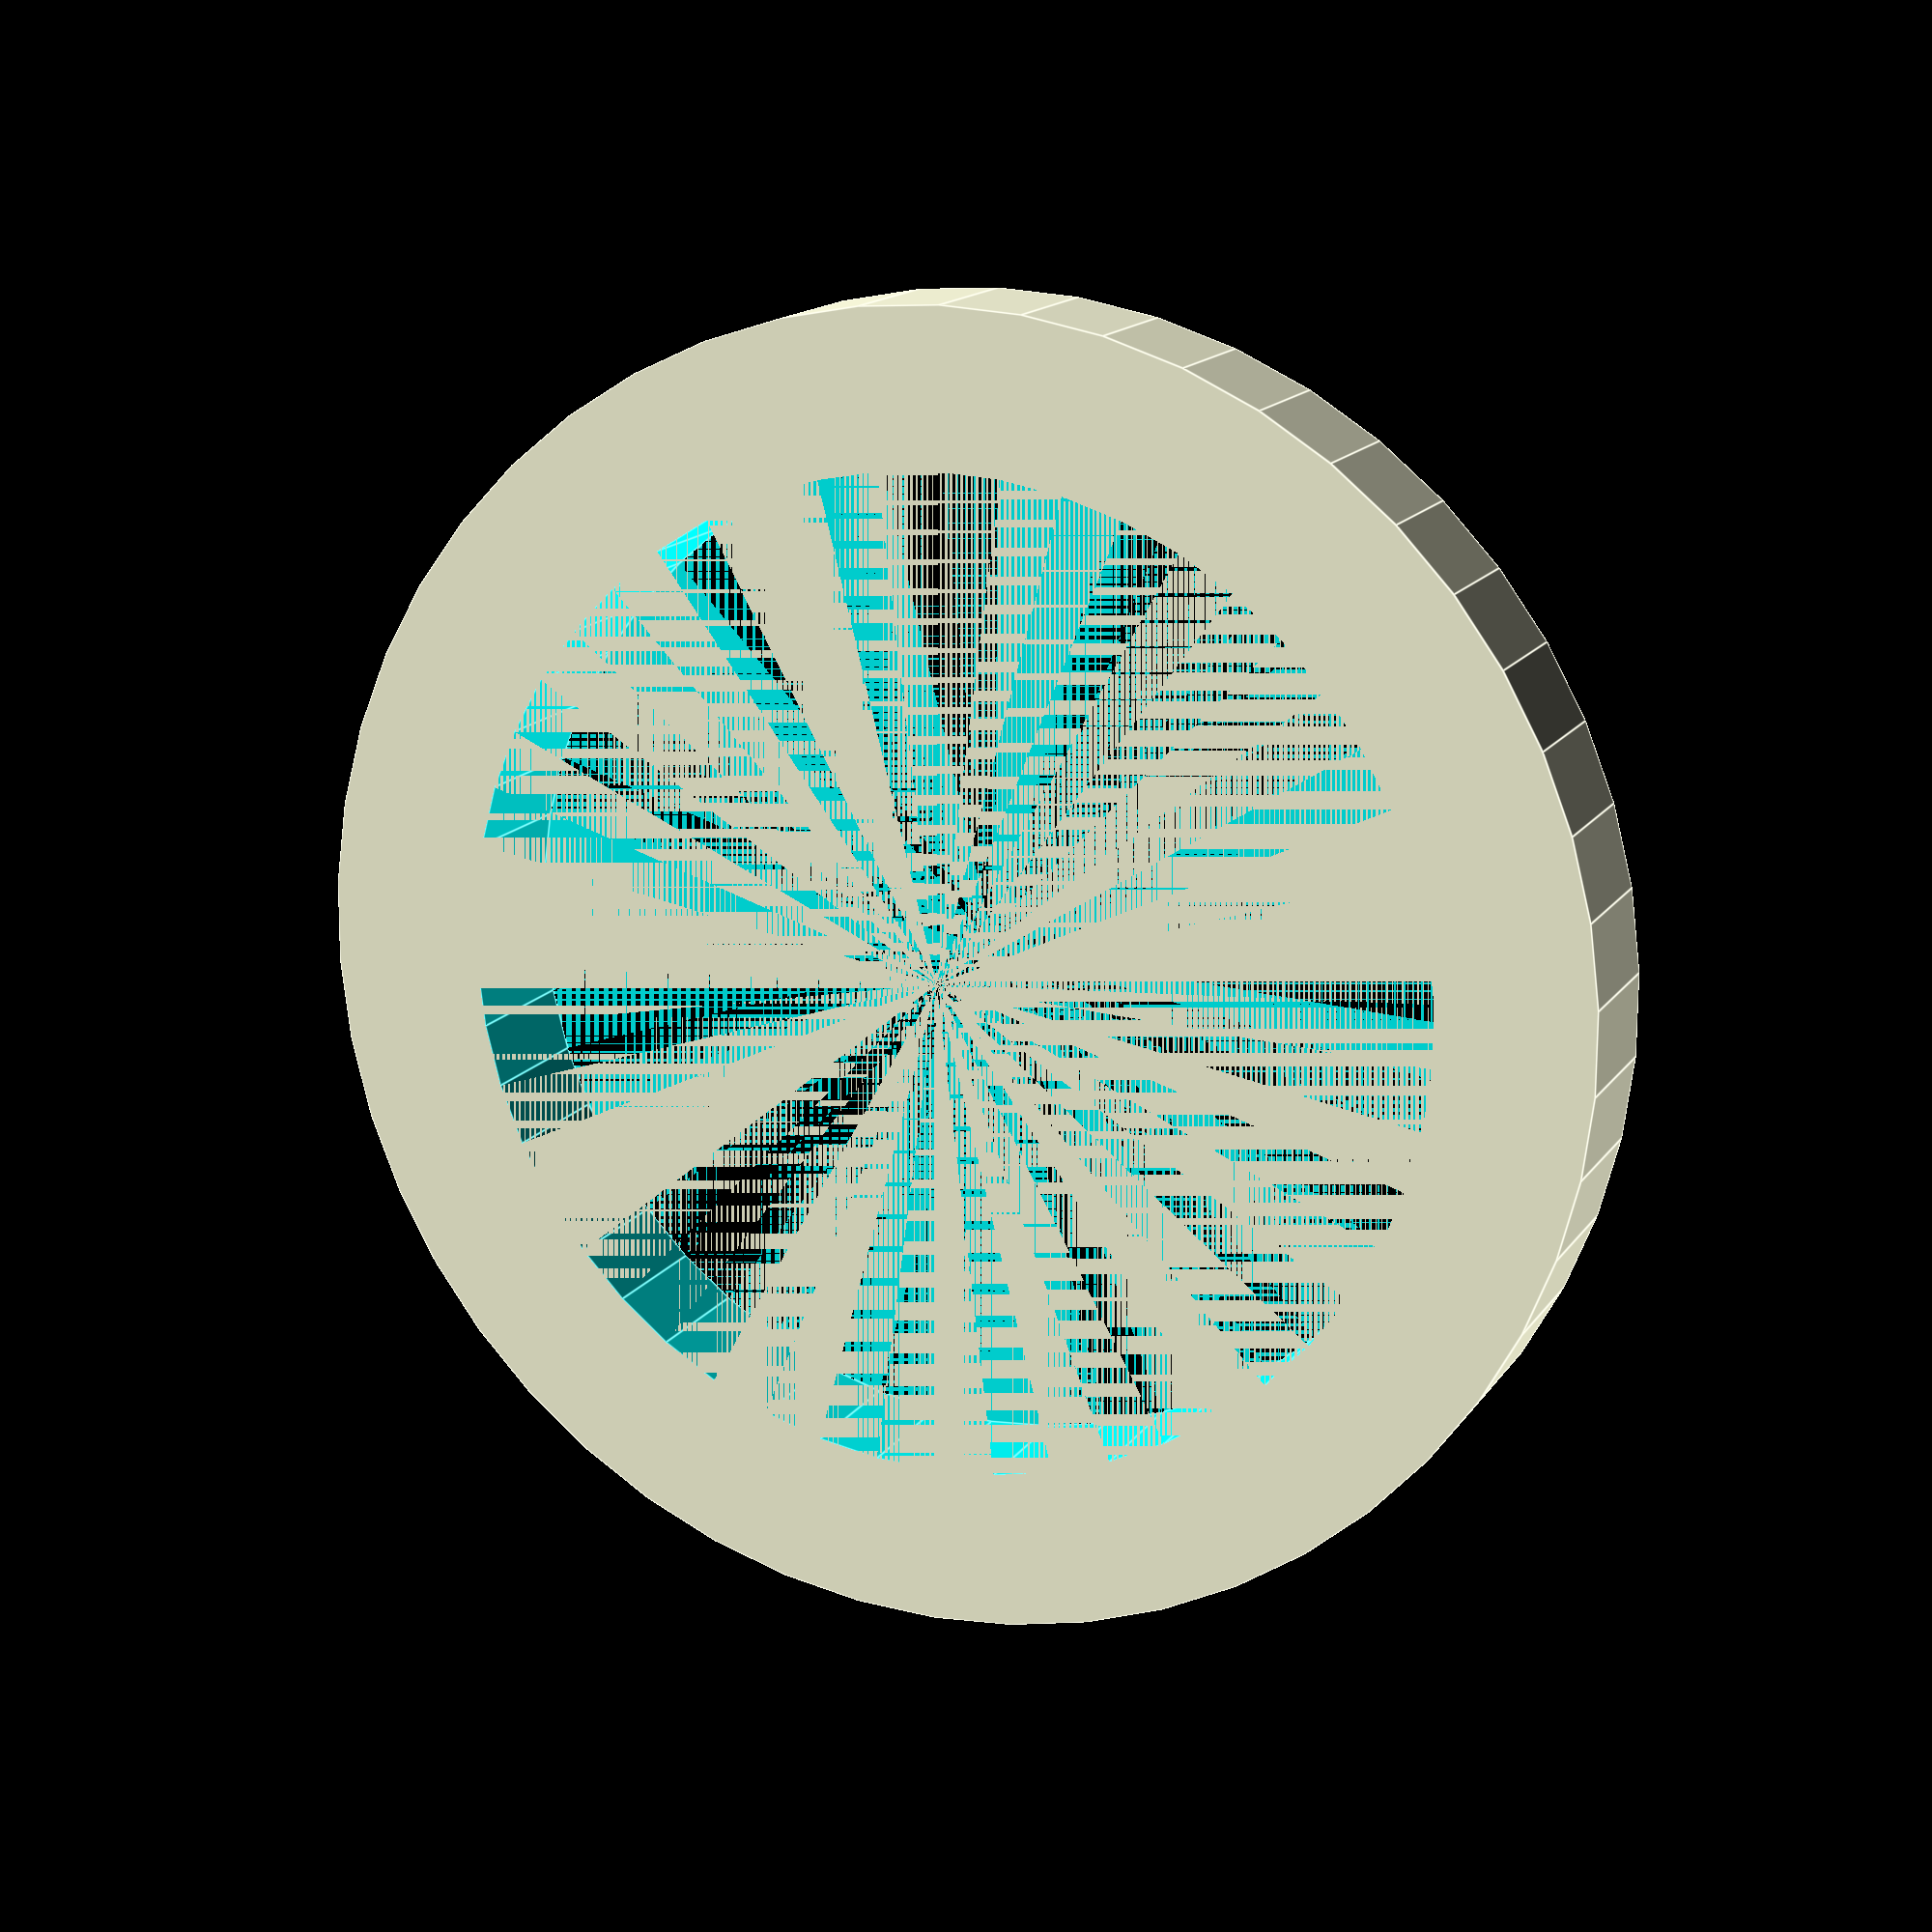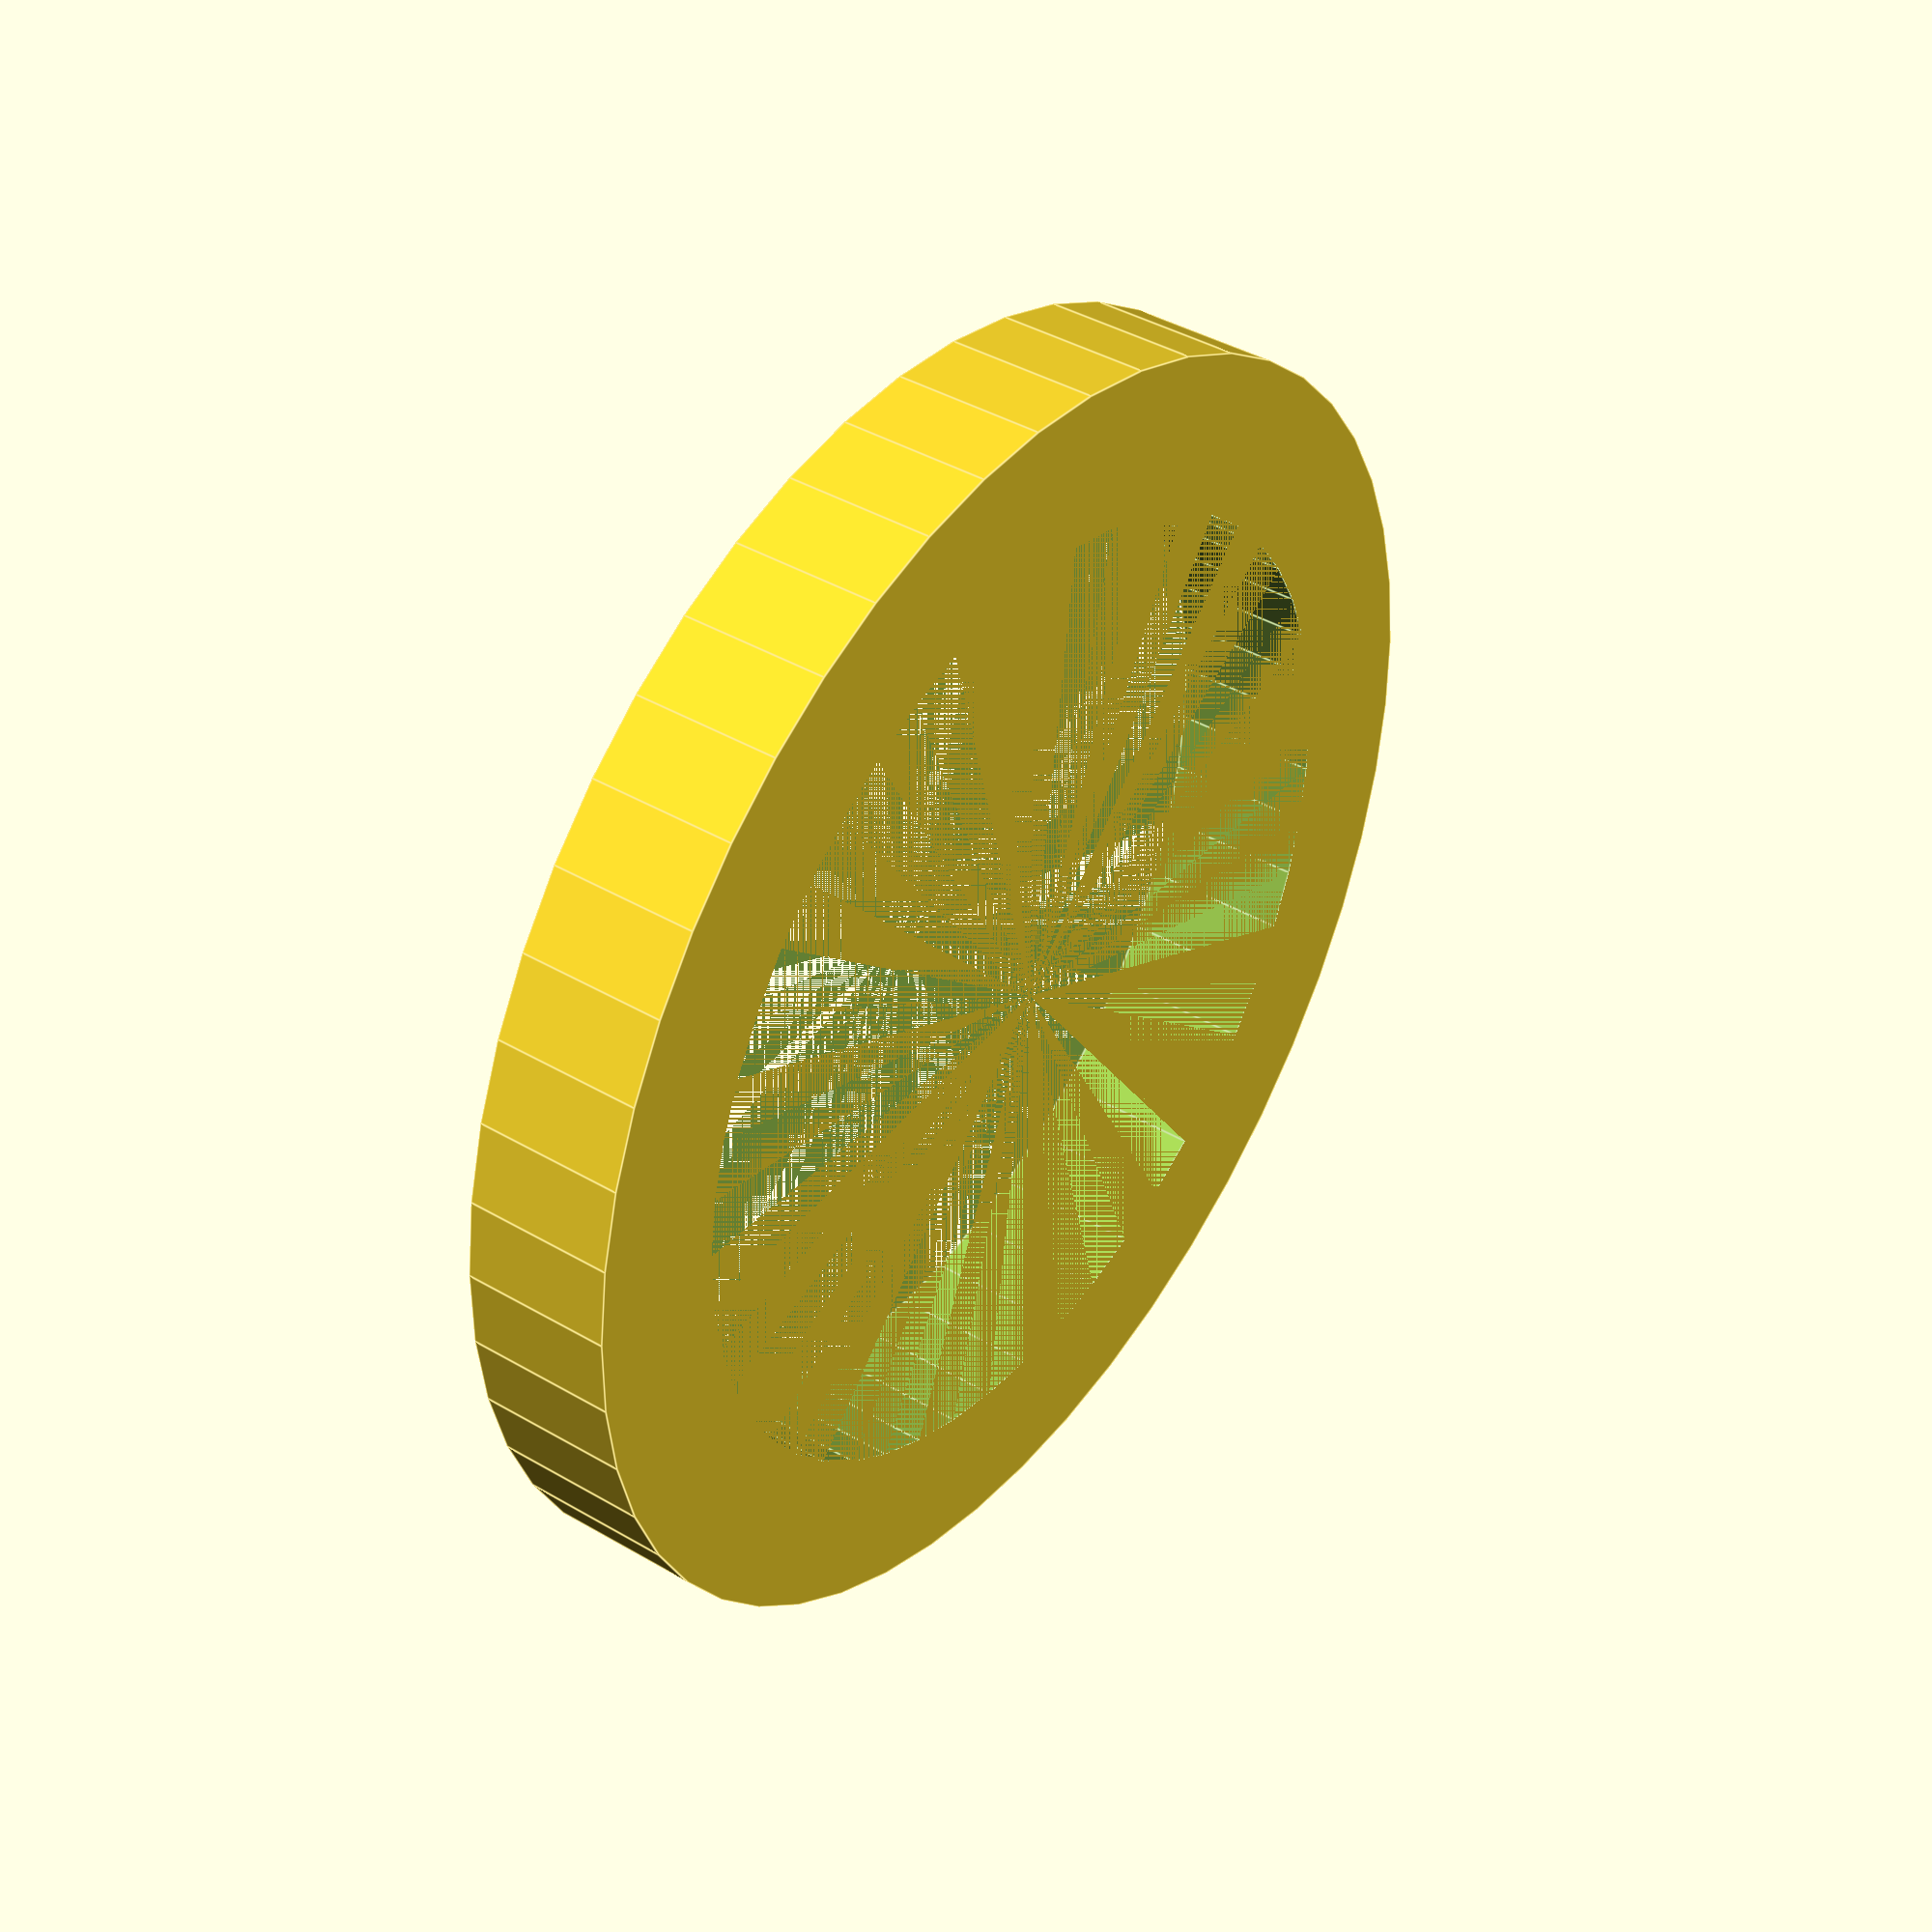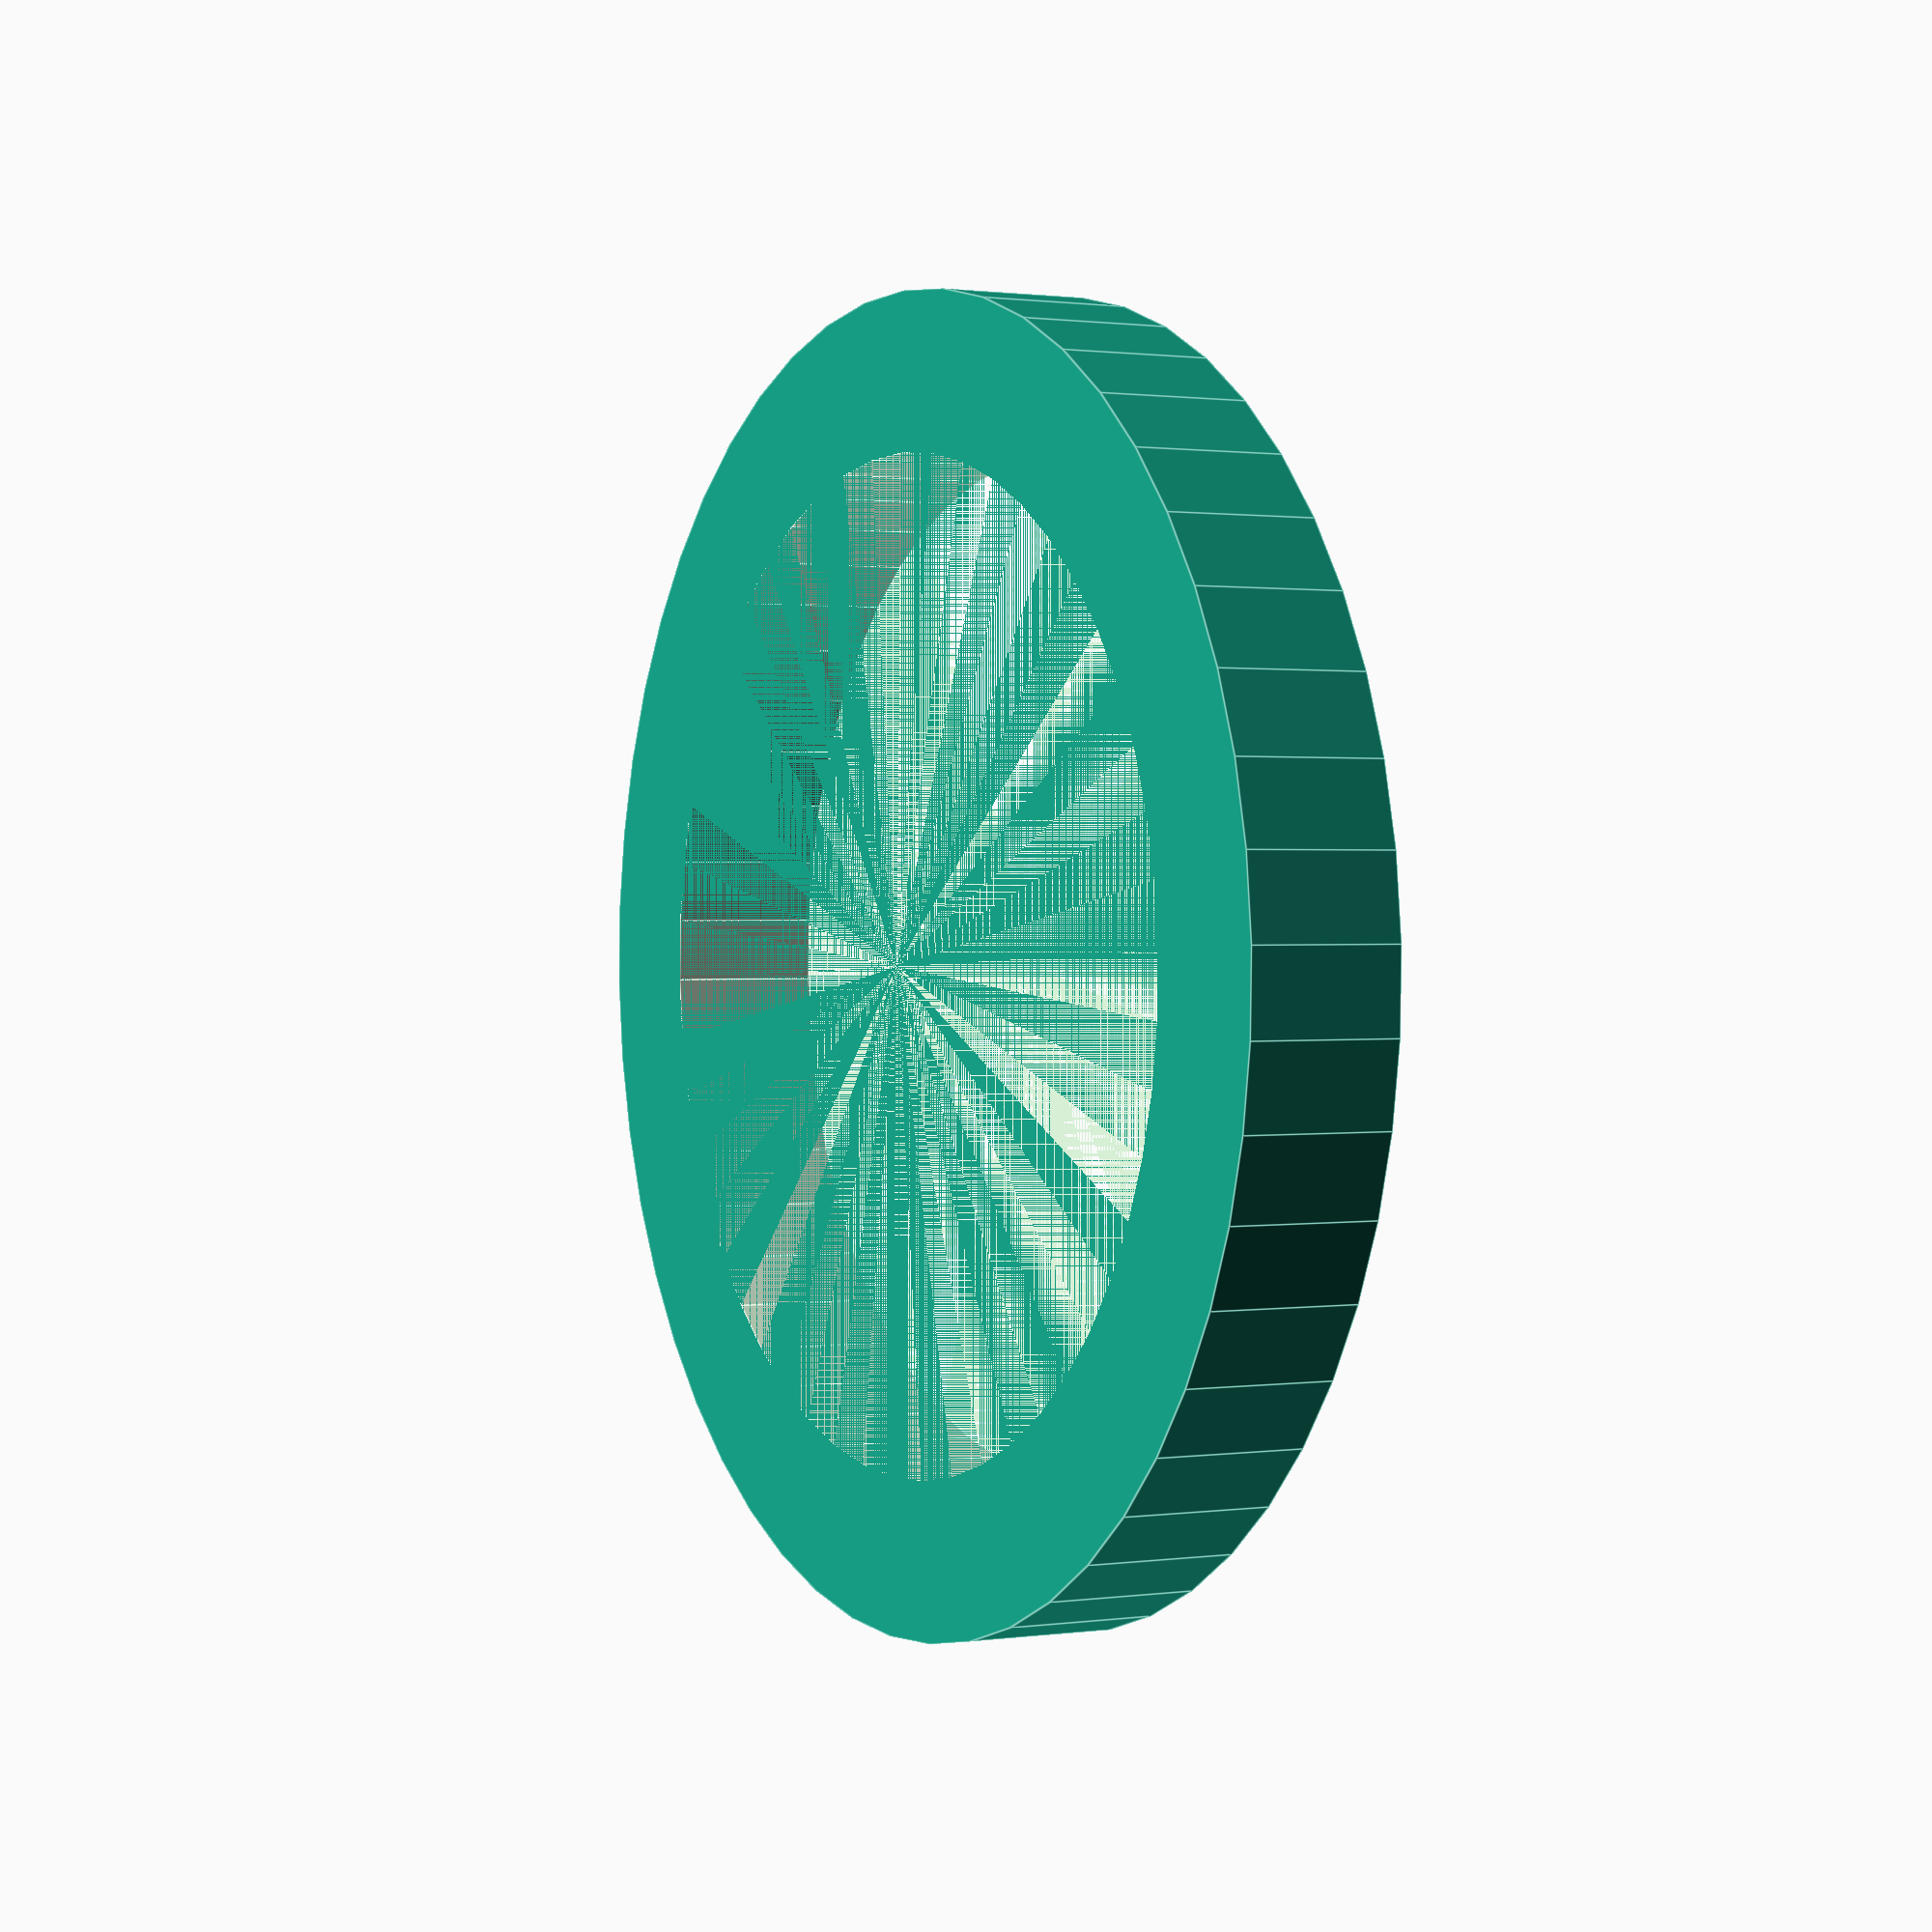
<openscad>
$fn = 50;


difference() {
	union() {
		cylinder(h = 10, r = 42.7000000000);
	}
	union() {
		cylinder(h = 10, r = 32.5000000000);
	}
}
</openscad>
<views>
elev=165.5 azim=17.7 roll=338.3 proj=p view=edges
elev=139.8 azim=133.5 roll=234.0 proj=p view=edges
elev=179.1 azim=146.4 roll=298.4 proj=p view=edges
</views>
